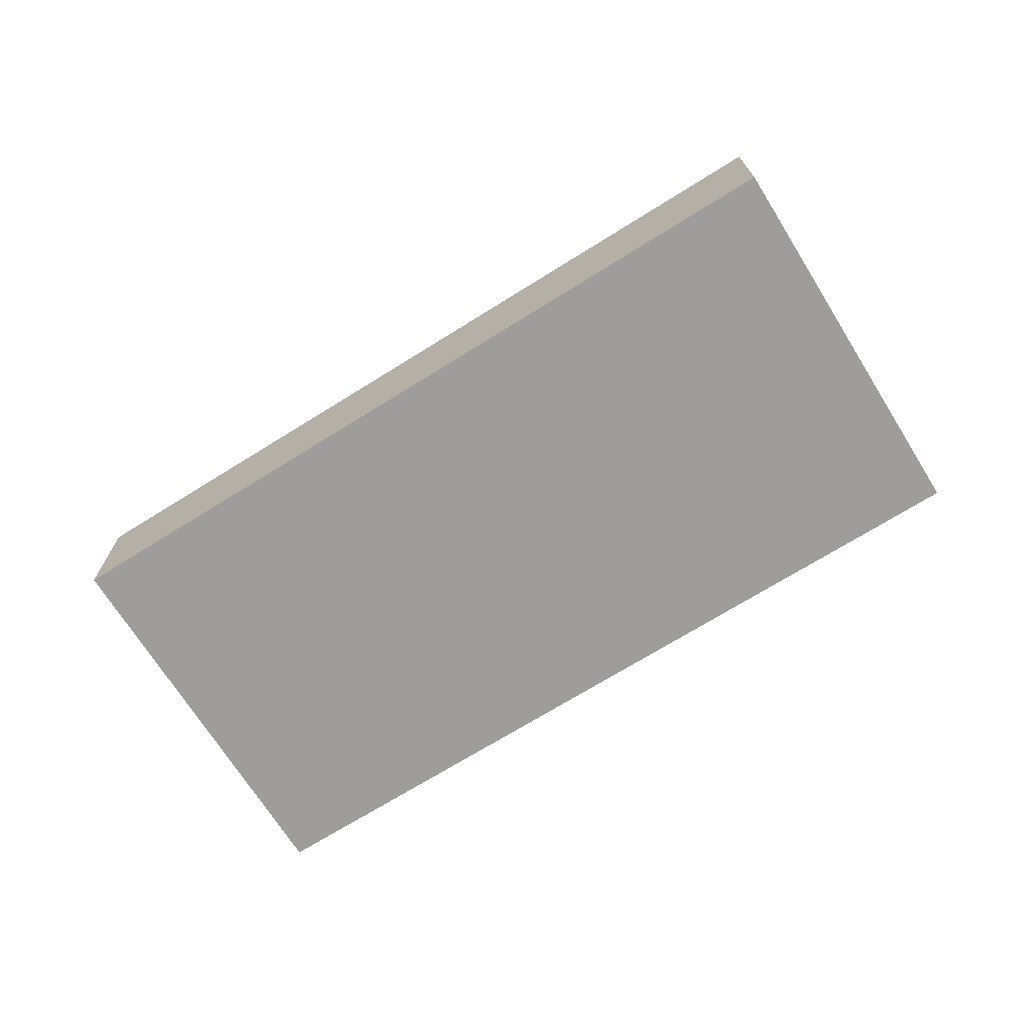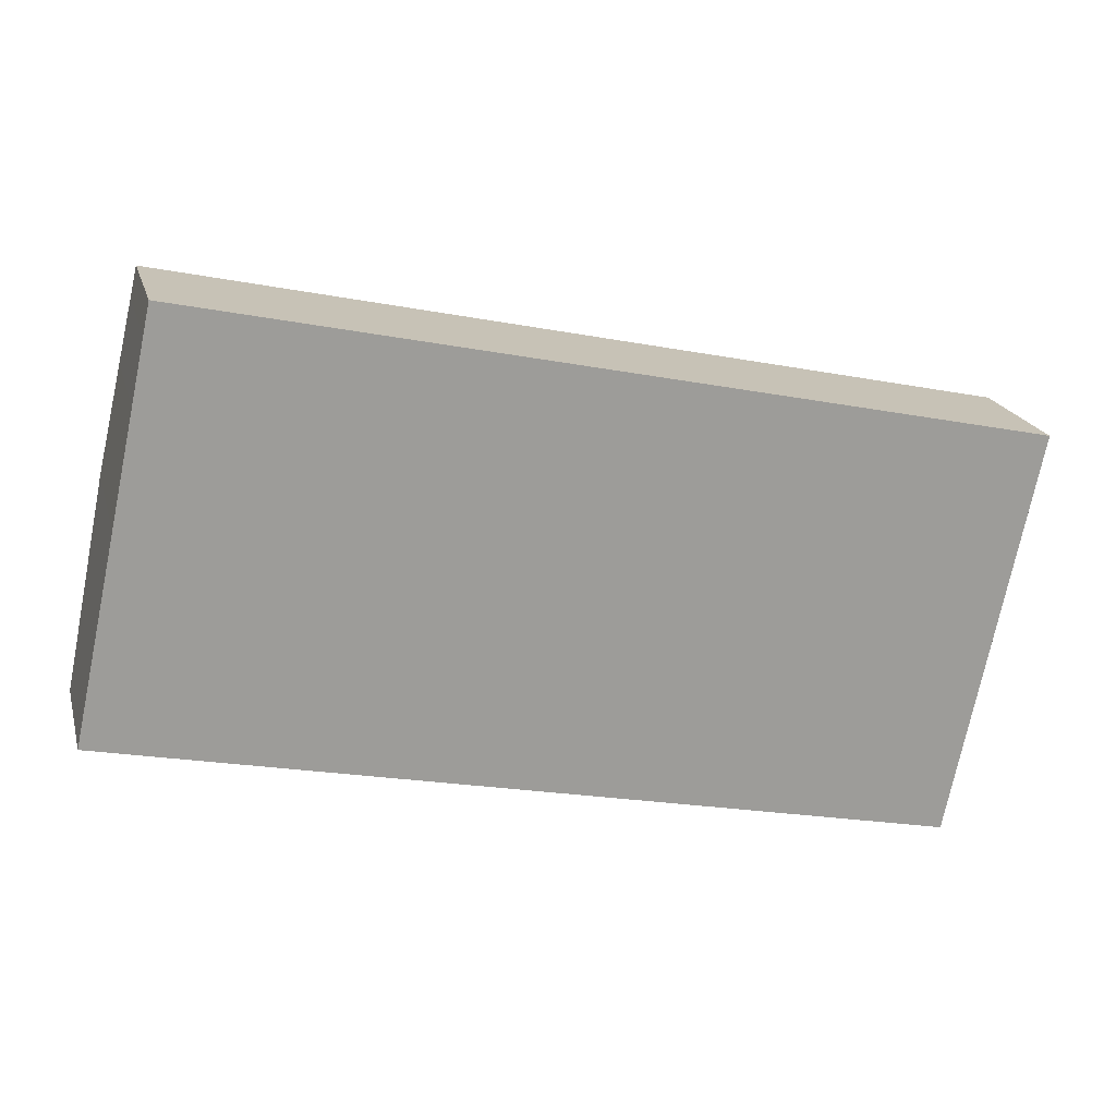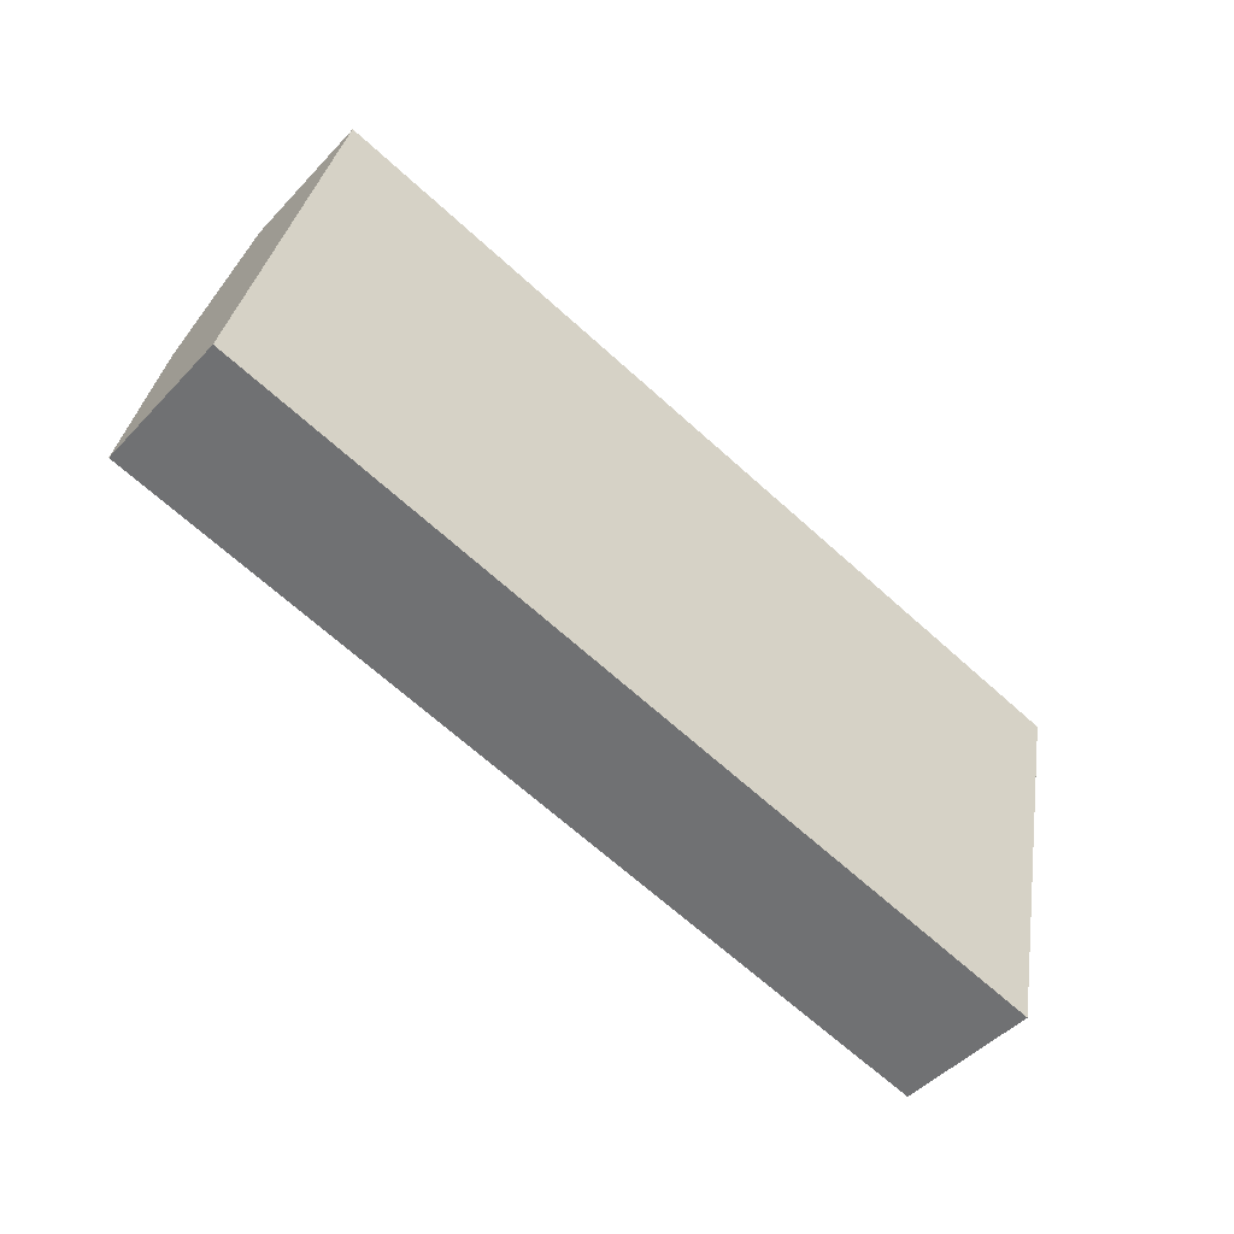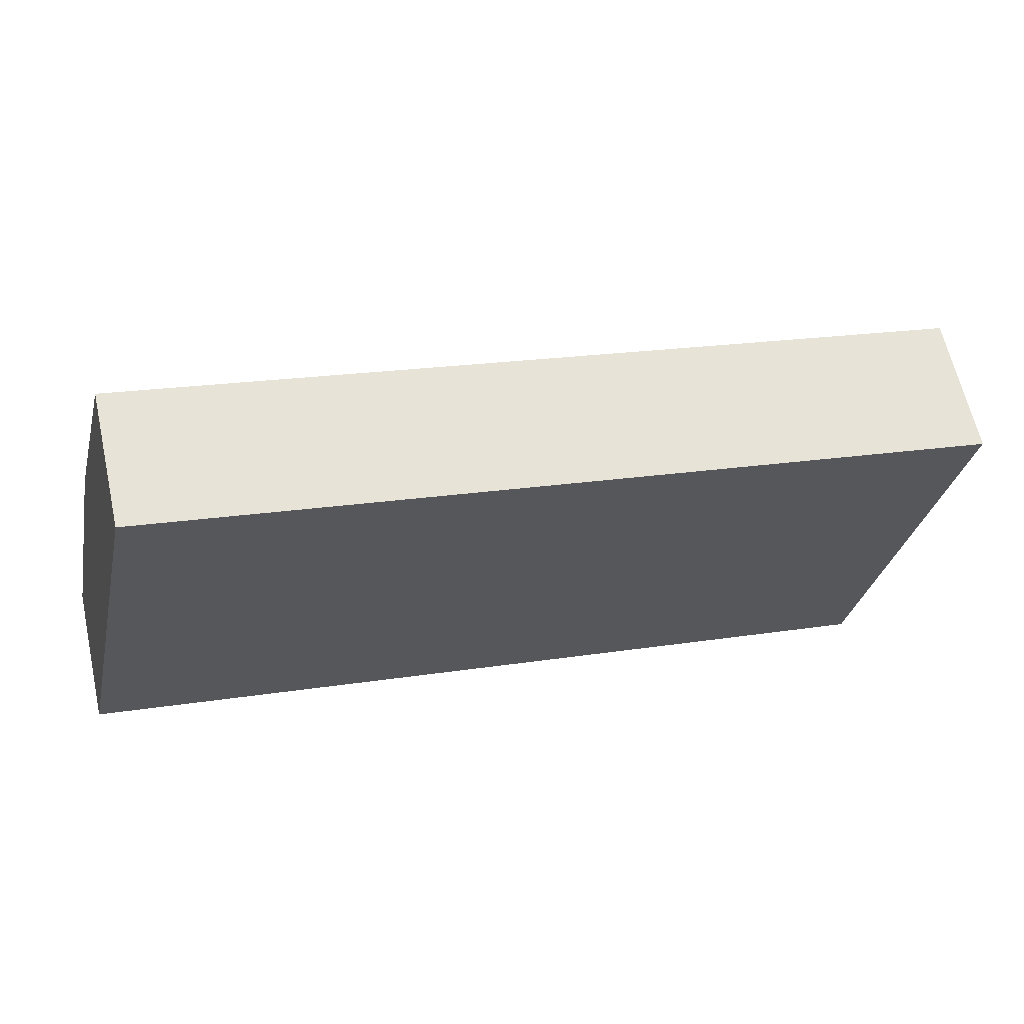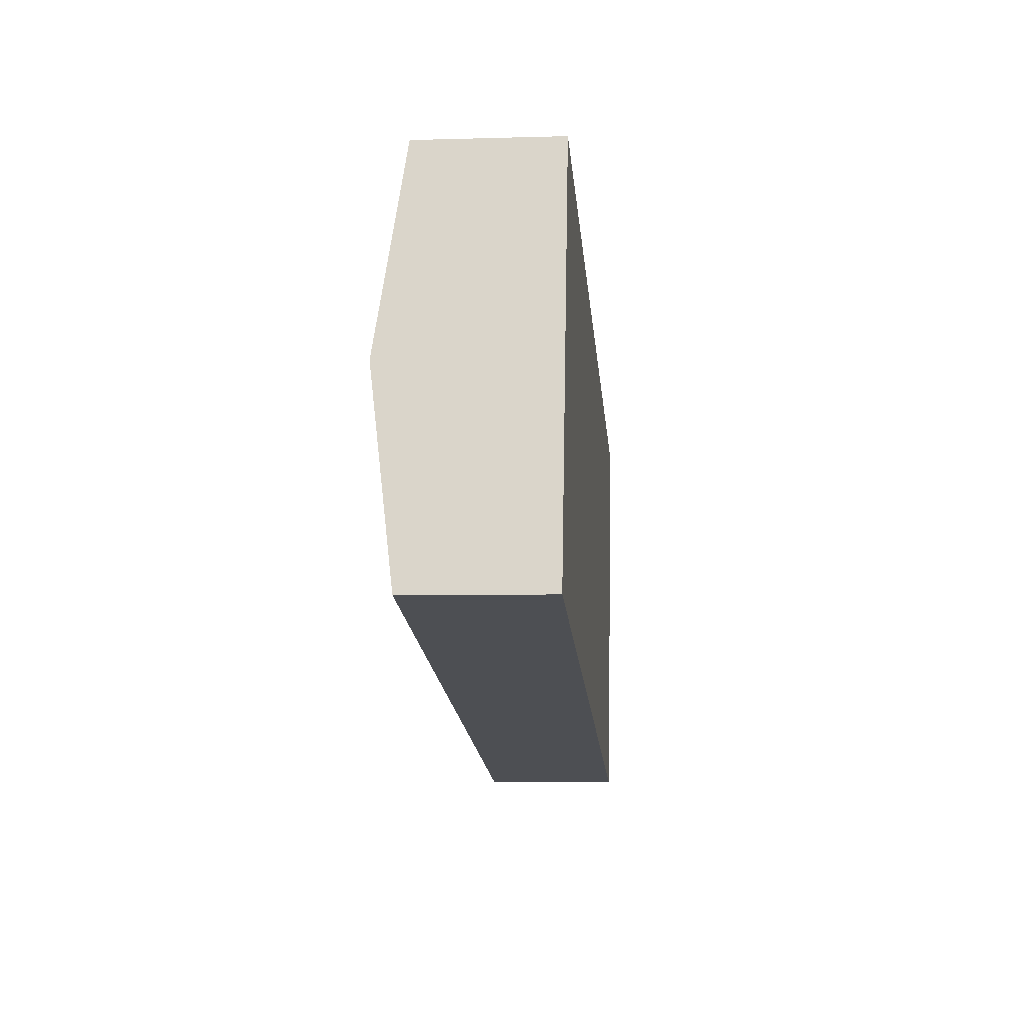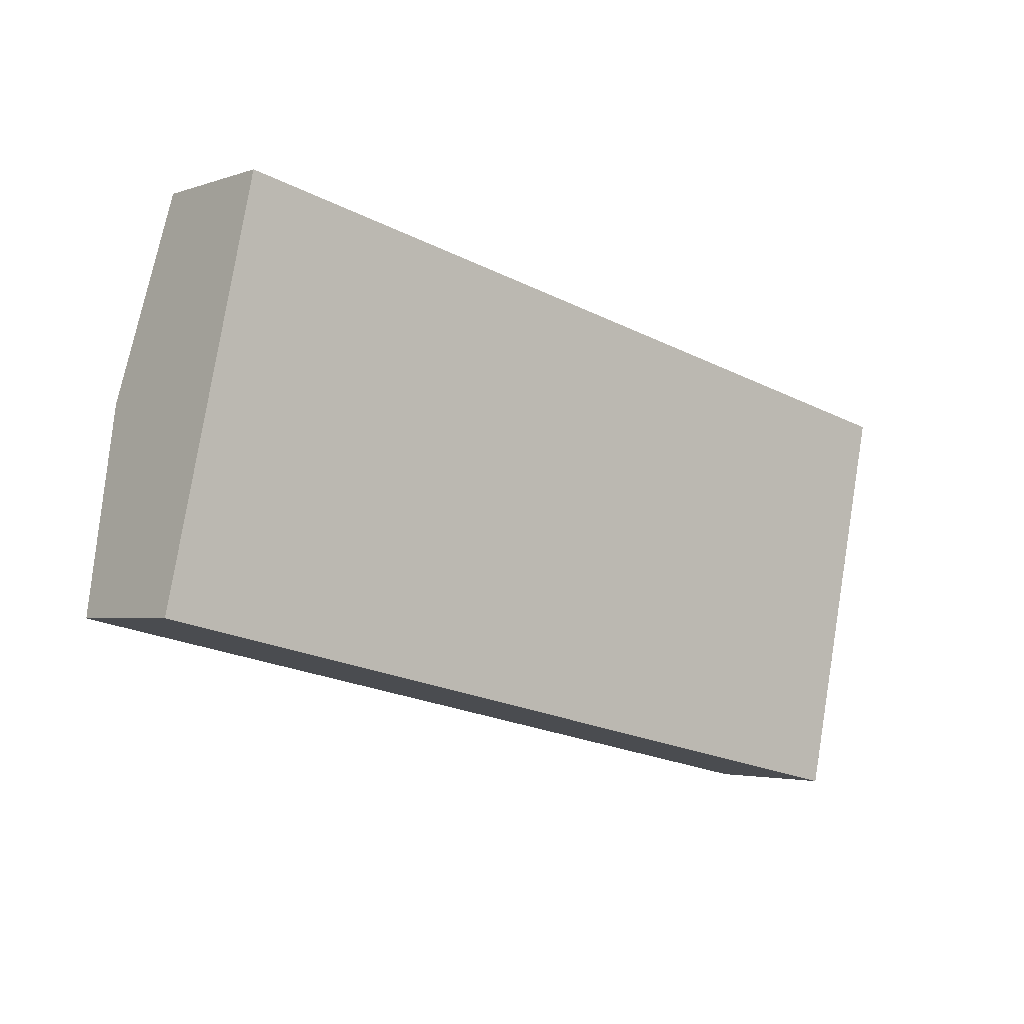
<metadata>
{"format":"obj","ext":"obj","renderer":"f3d","projection":"perspective","resolution":1024,"background":"white","views":[{"elev":-70.4,"azim":44.2,"up":"+Y"},{"elev":19.8,"azim":-14.4,"up":"+Z"},{"elev":-48.5,"azim":-40.8,"up":"+Z"},{"elev":63.2,"azim":-12.6,"up":"+Z"},{"elev":-5.4,"azim":-84.8,"up":"+Z"},{"elev":-3.1,"azim":-40.3,"up":"+Z"}]}
</metadata>
<code>
v  2.84 6.373 13.14
v  37.17 6.996 0.873
v  1.839 6.996 8.508
v  3.401 6.024 15.74
v  3.677 5.852 17.02
v  39.01 5.852 9.381
v  35.33 5.852 -7.635
v  0 5.852 3.583e-16
v  0 0 0
v  1.839 -5.21e-16 8.508
v  2.84 -8.048e-16 13.14
v  3.401 -9.637e-16 15.74
v  3.677 -1.042e-15 17.02
v  39.01 -5.744e-16 9.381
v  37.17 -5.346e-17 0.873
v  35.33 4.675e-16 -7.635
g defaultobject
f 1 2 3
f 2 1 4
f 2 4 5
f 2 5 6
f 7 3 2
f 3 7 8
f 9 3 8
f 3 9 10
f 3 10 1
f 1 10 11
f 1 11 4
f 4 11 12
f 4 12 5
f 5 12 13
f 13 6 5
f 6 13 14
f 14 2 6
f 2 14 15
f 2 15 7
f 7 15 16
f 16 8 7
f 8 16 9
f 12 14 13
f 14 12 11
f 14 11 10
f 14 10 9
f 14 9 16
f 14 16 15

</code>
